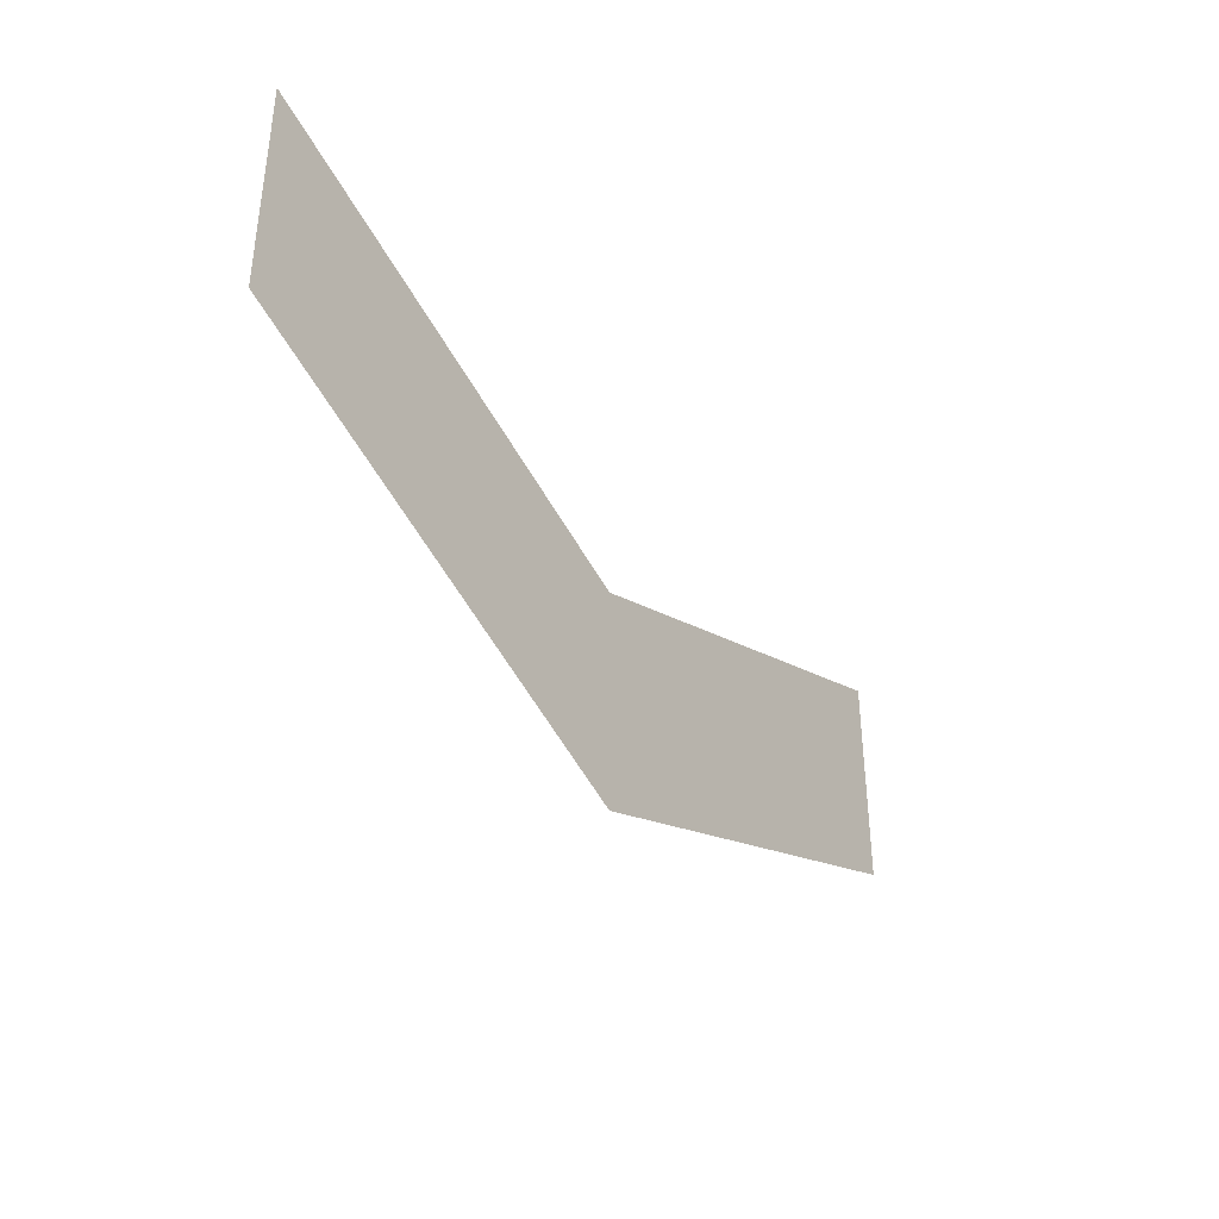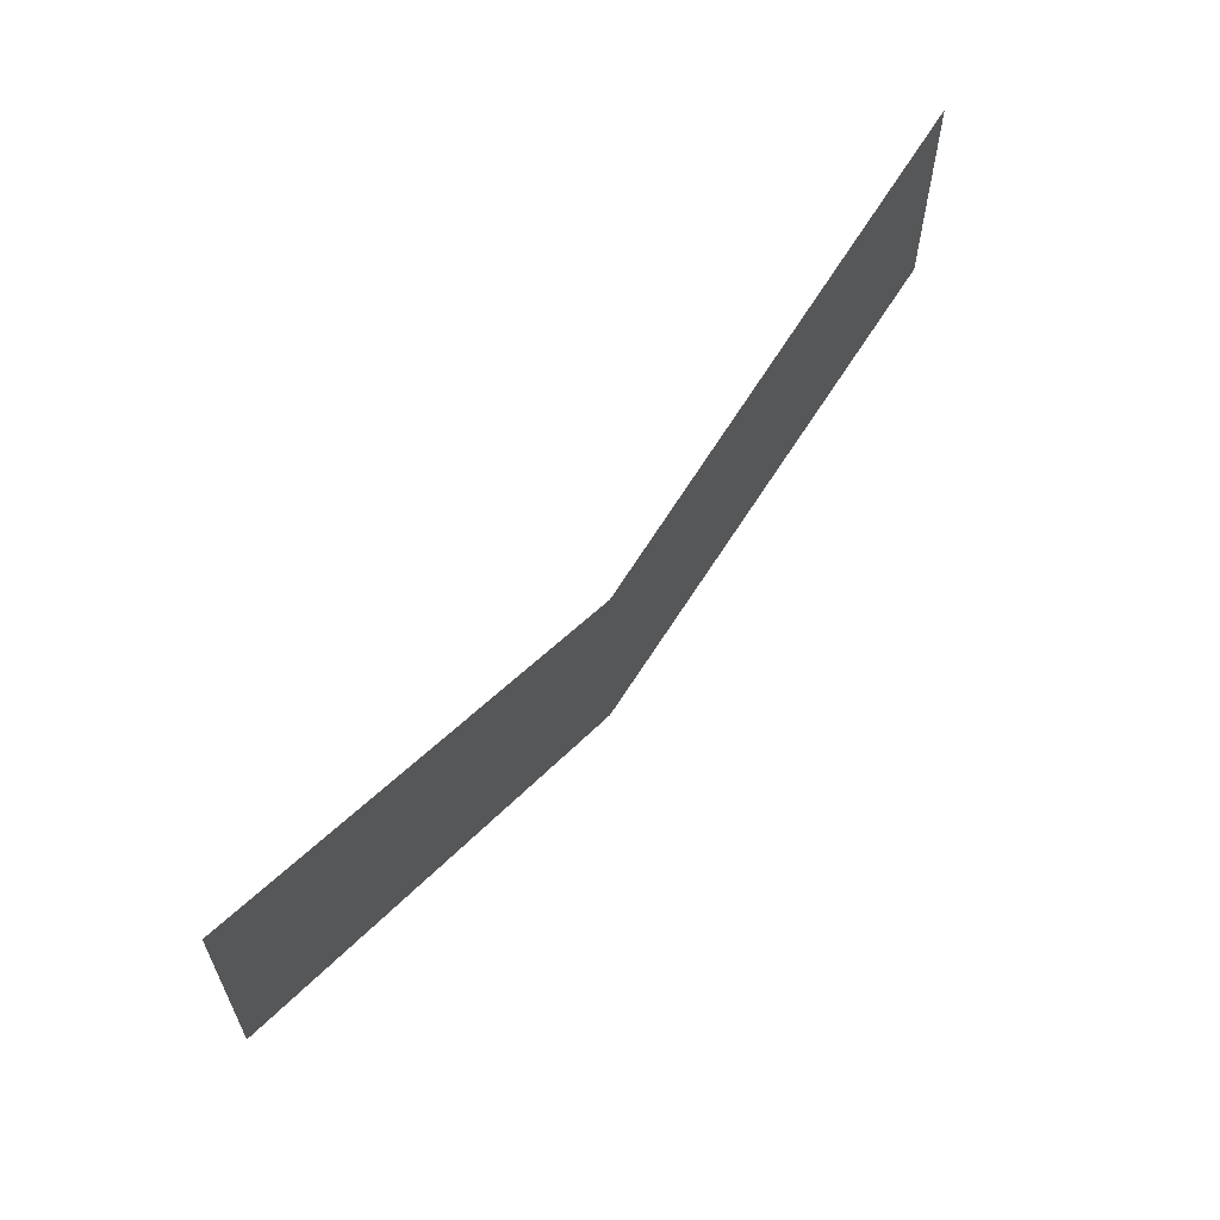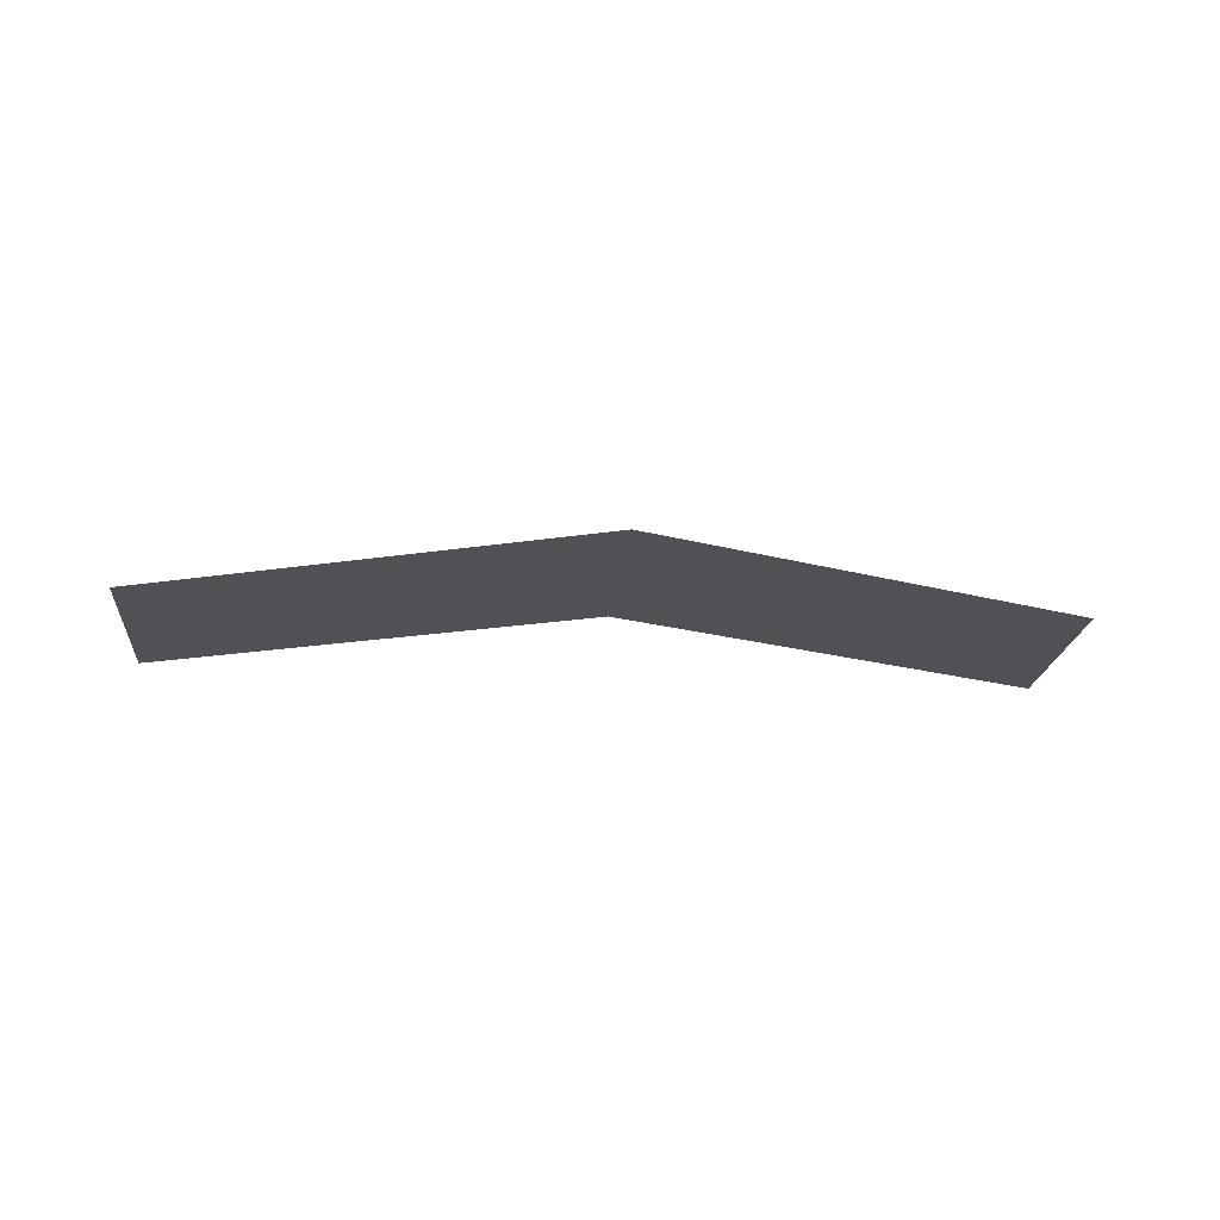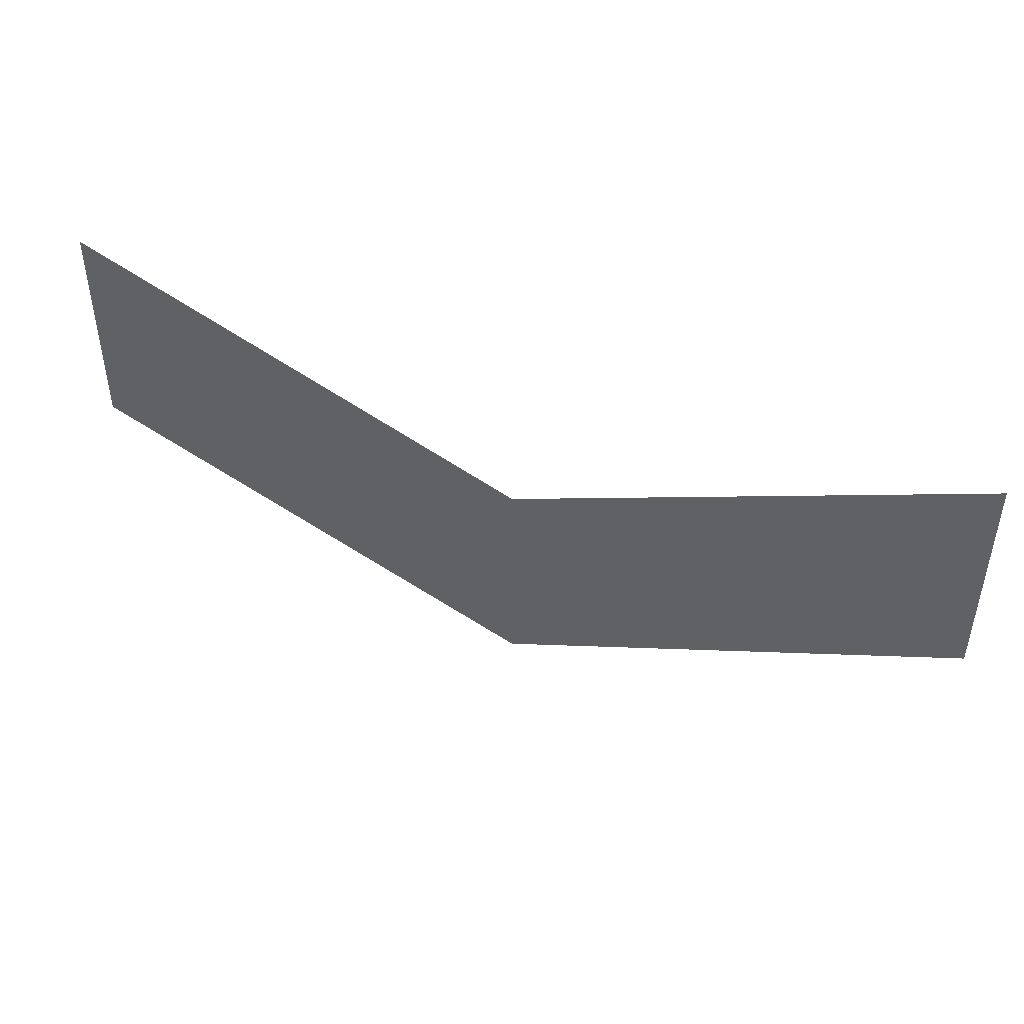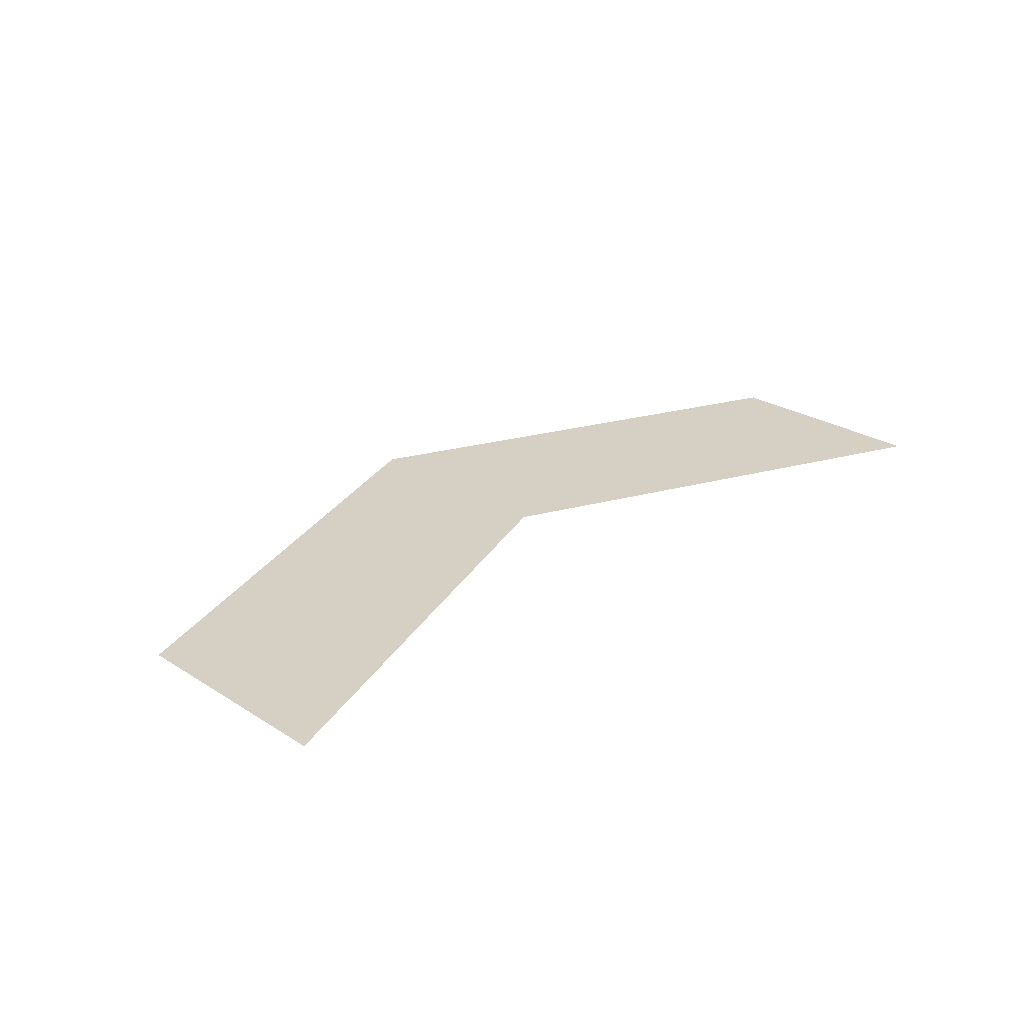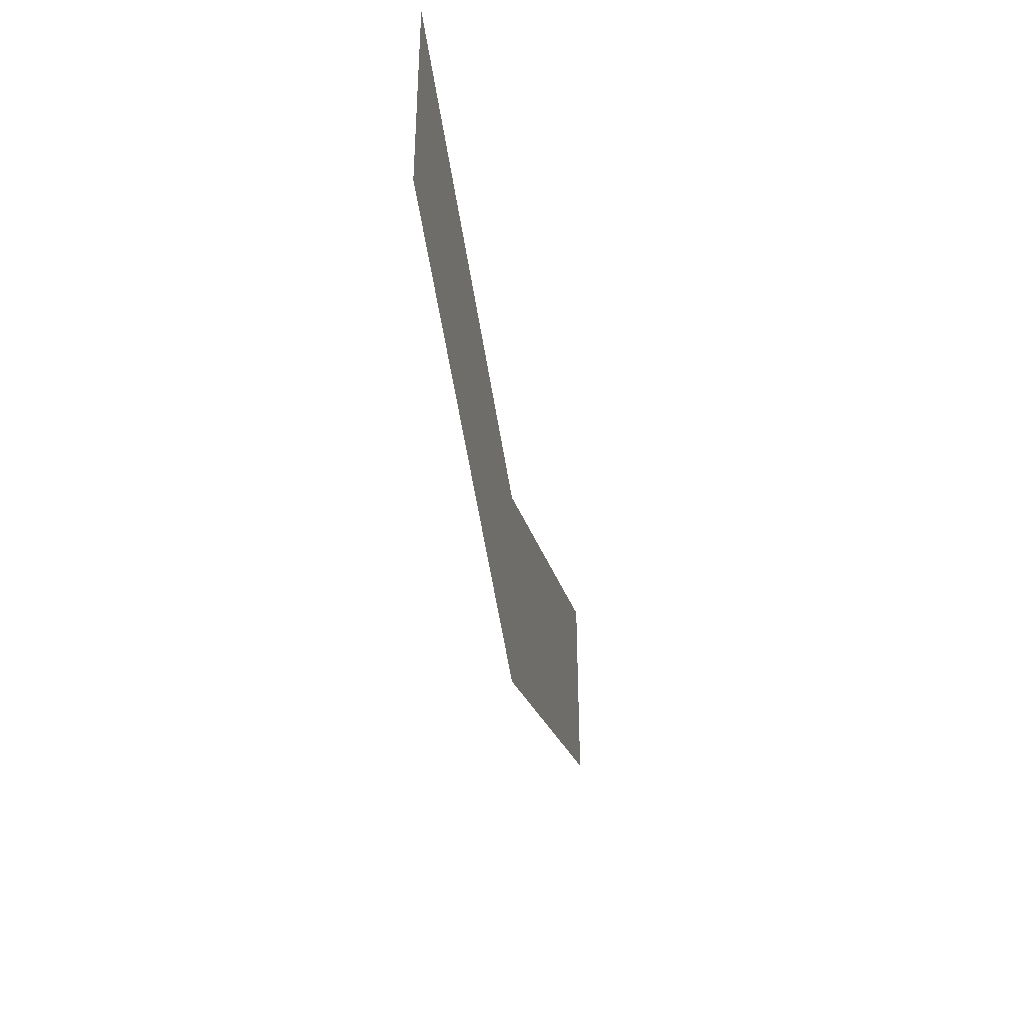
<metadata>
{"format":"obj","ext":"obj","renderer":"f3d","projection":"perspective","resolution":1024,"background":"white","views":[{"elev":-38.9,"azim":-56.5,"up":"+Z"},{"elev":61.7,"azim":-52.6,"up":"+Z"},{"elev":-19.8,"azim":174.7,"up":"+Y"},{"elev":45.8,"azim":22.3,"up":"+Z"},{"elev":26.0,"azim":-45.0,"up":"+Y"},{"elev":-38.7,"azim":100.0,"up":"+Z"}]}
</metadata>
<code>
o LetterButton1Highlight
v 0 0 -0.4
v 1.25 0 0.1
v 1.25 0 0.7
v 0 0 0.2
v -1.25 0 0.7
v -1.25 0 0.1
g LetterButton1Highlight
f 4 3 2 1
f 6 5 4 1

</code>
